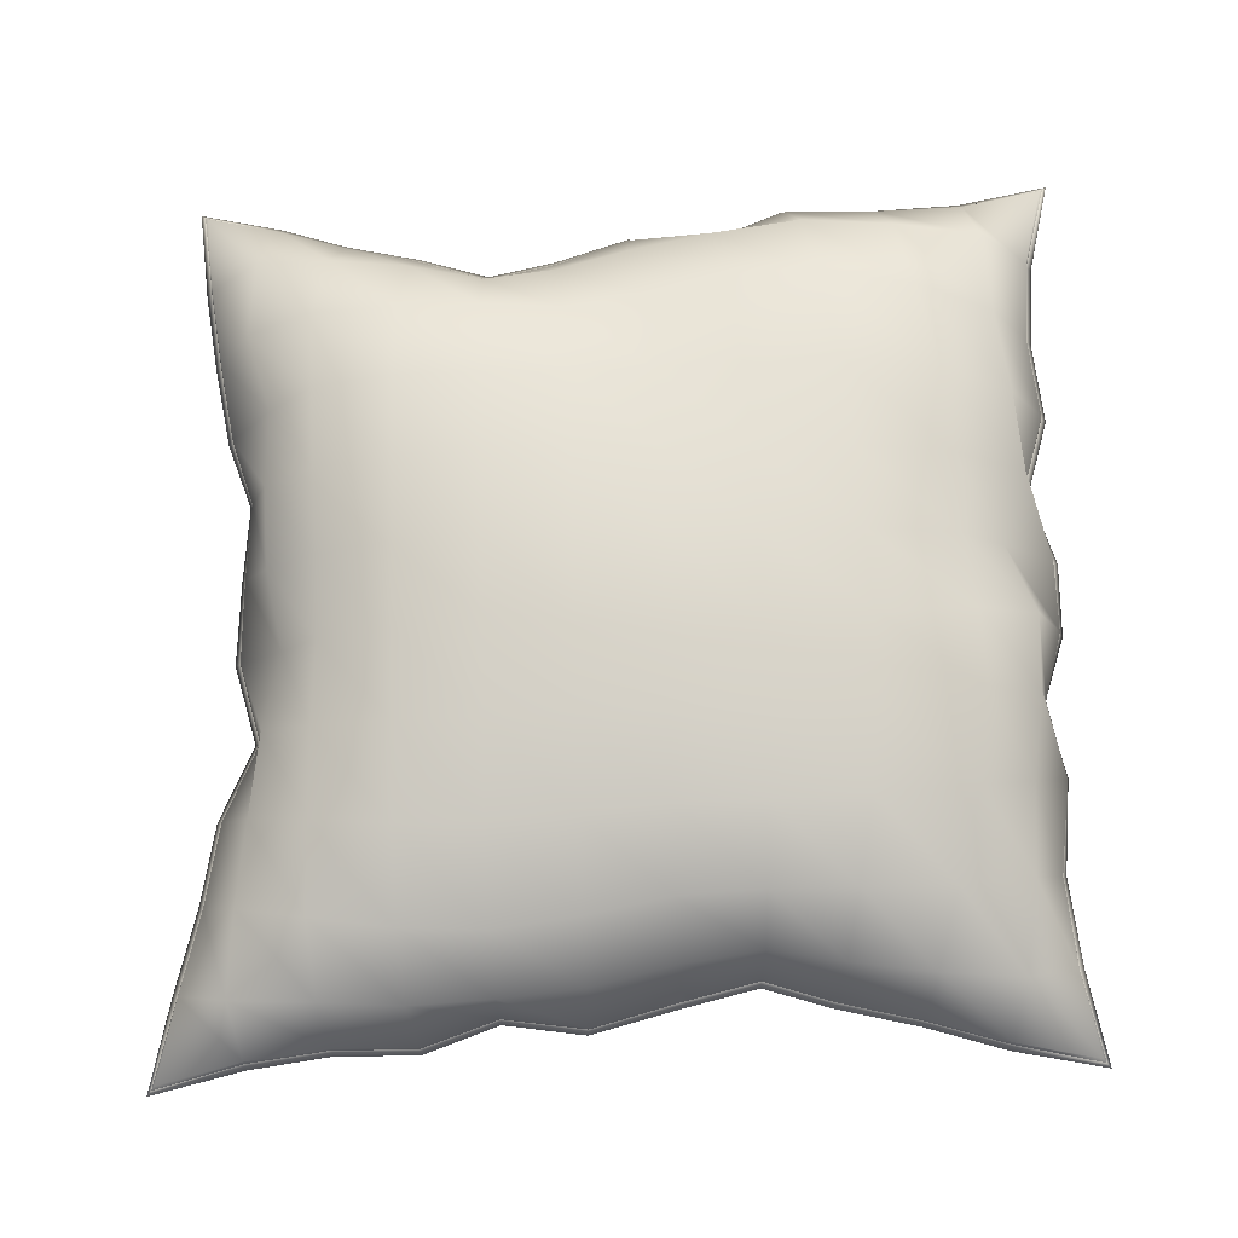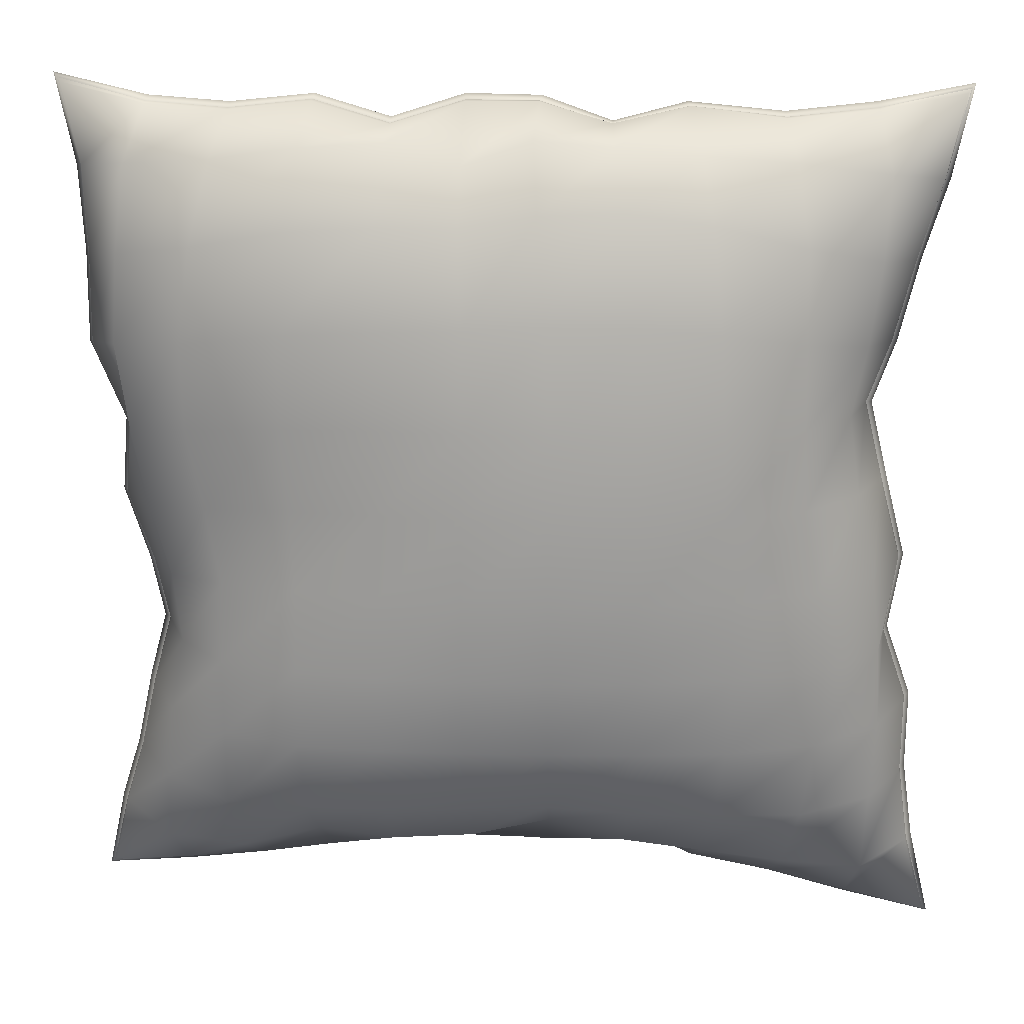
<metadata>
{"format":"obj","ext":"obj","renderer":"f3d","projection":"perspective","resolution":1024,"background":"white","views":[{"elev":73.8,"azim":-91.5,"up":"+Y"},{"elev":19.8,"azim":-177.0,"up":"+Z"}]}
</metadata>
<code>
o Plane_Plane.002
v 16.33 -1.865 -15.85
v 15.78 0.031 -18.07
v 19.43 0.107 -18.38
v 18.71 0.019 -15.06
v -18.98 0.028 -16.19
v -19.89 0.11 -19.89
v -16.19 0.04 -18.97
v -16.68 -1.934 -16.68
v -12.52 0.032 -18
v -12.9 -2.223 -16.37
v -8.806 0.031 -17.23
v -9.161 -2.291 -15.81
v -5.328 0.047 -15.7
v -5.404 -2.461 -14.87
v -1.712 0.104 -16.56
v -1.712 -2.282 -15.25
v 1.973 0.317 -16.23
v 1.968 -2.143 -15.11
v 5.368 0.676 -15.84
v 5.497 -1.843 -15.05
v 8.463 0.278 -16.93
v 8.85 -2.145 -15.72
v 12.2 0.13 -17.63
v 12.65 -2.151 -16.1
v -19.75 0.101 19.77
v -19 0.016 16.04
v -16.55 -1.87 16.56
v -16.01 0.021 19
v -17.93 0.024 12.4
v -16.34 -2.244 12.79
v -17.12 0.037 8.699
v -15.21 -2.116 9.177
v -16.23 -0.255 5.589
v -15.27 -2.706 5.558
v -17 -0.108 2.072
v -15.7 -2.467 1.825
v -17.9 -0.195 -1.78
v -15.67 -2.265 -1.904
v -17.36 -0.304 -5.481
v -16.52 -2.75 -5.479
v -18.56 -0.237 -8.899
v -16.94 -2.515 -9.228
v -18.51 -0.079 -12.57
v -16.75 -2.294 -12.94
v -12.51 -2.232 16.57
v -12 0.026 18.53
v -13.06 -3.648 13.23
v -13.11 -4.204 9.471
v -13.04 -4.449 5.679
v -13.09 -4.407 1.87
v -13.48 -4.404 -1.952
v -13.91 -4.471 -5.756
v -13.78 -4.176 -9.526
v -13.39 -3.663 -13.25
v -8.312 -2.343 16.88
v -7.798 0.036 18.83
v -9.03 -4.109 13.46
v -9.434 -5.102 9.593
v -9.558 -5.507 5.753
v -9.537 -5.632 1.906
v -9.697 -5.623 -1.958
v -9.829 -5.442 -5.807
v -9.727 -5.012 -9.59
v -9.453 -4.076 -13.14
v -4.802 -2.095 17.04
v -4.493 0.361 17.93
v -5.193 -4.545 14.02
v -5.599 -5.54 9.686
v -5.797 -6.045 5.76
v -5.787 -6.226 1.91
v -5.78 -6.203 -1.955
v -5.777 -5.964 -5.802
v -5.75 -5.396 -9.555
v -5.63 -4.28 -13
v -1.427 -2.346 17.46
v -1.307 0.071 19.11
v -1.554 -4.335 14.08
v -1.834 -5.639 9.771
v -1.945 -6.231 5.765
v -1.941 -6.466 1.919
v -1.937 -6.455 -1.948
v -1.932 -6.191 -5.791
v -1.909 -5.565 -9.524
v -1.849 -4.279 -12.85
v 1.917 -2.371 17.41
v 1.981 -0.008 19.21
v 1.93 -4.323 14.51
v 1.9 -5.576 10.22
v 1.92 -6.198 5.806
v 1.926 -6.458 1.932
v 1.929 -6.466 -1.935
v 1.933 -6.227 -5.78
v 1.911 -5.601 -9.509
v 1.868 -4.212 -12.77
v 5.399 -2.48 17.38
v 5.34 0.024 18.21
v 5.621 -4.296 15.05
v 5.74 -5.409 10.54
v 5.766 -5.974 5.886
v 5.768 -6.209 1.94
v 5.776 -6.228 -1.926
v 5.786 -6.043 -5.775
v 5.741 -5.482 -9.517
v 5.605 -4.39 -12.99
v 9.156 -2.312 17.72
v 8.804 0.009 19.15
v 9.45 -4.095 14.66
v 9.713 -5.017 10.08
v 9.783 -5.431 5.589
v 9.666 -5.623 1.811
v 9.527 -5.636 -1.925
v 9.548 -5.508 -5.767
v 9.532 -5.061 -9.545
v 9.358 -3.986 -13.03
v 12.94 -2.248 17.11
v 12.54 0.006 18.76
v 13.5 -3.662 13.59
v 13.9 -4.094 9.119
v 13.91 -4.344 5.106
v 13.38 -4.319 1.44
v 13.05 -4.394 -2.039
v 13.03 -4.452 -5.69
v 13.12 -4.198 -9.471
v 13.14 -3.605 -13.15
v 16.75 -1.961 16.7
v 16.21 0.011 18.98
v 17.03 -2.245 12.7
v 17.26 -2.341 8.509
v 16.77 -2.517 4.493
v 15.94 -2.125 1.094
v 15.62 -2.407 -2.17
v 15.38 -2.712 -5.572
v 15.2 -2.118 -9.185
v 16.24 -2.242 -12.58
v 19.14 0.005 16.21
v 19.89 0.077 19.88
v 18.96 0.002 12.29
v 19.05 -0.016 8.085
v 17.59 -0.07 4.349
v 17.85 -0.029 0.872
v 16.9 -0.051 -2.453
v 16.07 -0.259 -5.61
v 17.11 0.034 -8.703
v 17.79 0.024 -12.08
v 16.35 2.881 -15.82
v 18.71 0.984 -15.04
v 19.46 0.905 -18.34
v 15.81 0.997 -18.07
v -18.97 0.99 -16.2
v -16.68 2.967 -16.68
v -16.19 1.002 -18.97
v -19.88 0.93 -19.89
v -12.91 3.253 -16.33
v -12.52 1.006 -17.98
v -9.137 3.349 -15.83
v -8.798 1.024 -17.25
v -5.366 3.527 -15.28
v -5.354 1.024 -15.65
v -1.886 3.201 -14.47
v -1.759 1.098 -16.53
v 1.688 3.682 -15.12
v 1.921 1.326 -16.34
v 5.342 4.061 -15.18
v 5.338 1.654 -16.03
v 8.998 3.41 -15.09
v 8.508 1.27 -17
v 12.66 3.368 -16.1
v 12.24 1.109 -17.6
v -19.78 0.9 19.74
v -16.04 0.987 19
v -16.55 2.873 16.55
v -19 0.981 16.01
v -16.32 3.253 12.78
v -17.95 1 12.35
v -15.81 3.392 9.008
v -17.05 1.023 8.652
v -15.2 3.159 5.699
v -16.03 0.715 5.616
v -15.71 3.321 2.09
v -16.87 0.896 2.124
v -16.58 3.179 -1.745
v -17.91 0.794 -1.733
v -16.94 3.206 -5.526
v -17.43 0.666 -5.454
v -17.11 3.103 -9.255
v -18.54 0.752 -8.906
v -16.88 3.17 -12.94
v -18.52 0.893 -12.56
v -12.04 1.002 18.6
v -12.46 3.27 17.09
v -12.96 4.675 13.65
v -13.02 5.146 9.533
v -13.06 5.585 5.732
v -13.21 5.335 1.939
v -13.93 5.205 -1.894
v -14.38 5.118 -5.723
v -14.17 4.971 -9.506
v -13.6 4.634 -13.22
v -7.829 1.024 19.1
v -8.343 3.175 17.35
v -8.882 5.248 14.76
v -9.306 6.131 10.18
v -9.527 6.558 5.797
v -9.613 6.652 1.939
v -9.983 6.559 -1.931
v -10.2 6.369 -5.787
v -10.02 5.998 -9.57
v -9.574 5.102 -13.11
v -4.444 1.333 18.37
v -4.553 3.777 17.8
v -4.923 5.503 15.3
v -5.416 6.534 10.56
v -5.743 7.052 5.852
v -5.768 7.237 1.945
v -5.797 7.204 -1.922
v -5.852 6.981 -5.771
v -5.792 6.438 -9.529
v -5.677 5.352 -12.99
v -1.242 1.076 19.25
v -1.059 3.452 17.99
v -1.318 5.429 15.13
v -1.689 6.652 10.61
v -1.913 7.232 5.888
v -1.923 7.471 1.942
v -1.934 7.465 -1.924
v -1.941 7.217 -5.767
v -1.938 6.64 -9.506
v -1.932 5.388 -12.76
v 2.036 0.984 19.21
v 2.146 3.097 16.75
v 2.086 5.323 14.55
v 1.966 6.606 10.34
v 1.93 7.084 5.84
v 1.913 7.272 1.94
v 1.912 7.349 -1.927
v 1.922 7.223 -5.773
v 1.871 6.719 -9.488
v 1.769 5.595 -12.79
v 5.368 1.001 18.18
v 5.378 3.506 17.85
v 5.683 5.335 14.52
v 5.763 6.298 10.14
v 5.735 6.599 5.793
v 5.704 6.701 1.935
v 5.716 6.864 -1.93
v 5.748 6.938 -5.779
v 5.691 6.632 -9.499
v 5.521 5.717 -12.93
v 8.798 1.002 19.17
v 9.172 3.327 17.55
v 9.644 5.079 14.22
v 9.988 5.82 9.816
v 9.982 5.91 5.575
v 9.652 5.918 1.777
v 9.449 6.154 -1.94
v 9.509 6.375 -5.78
v 9.508 6.199 -9.526
v 9.345 5.413 -13.05
v 12.55 0.98 18.75
v 13.06 3.228 16.98
v 13.87 4.647 13.4
v 14.42 4.955 9.128
v 14.33 4.904 5.11
v 13.63 4.813 1.386
v 12.95 4.975 -2.102
v 13.04 5.453 -5.721
v 13.07 5.164 -9.441
v 13.12 4.739 -13.14
v 16.21 0.973 18.99
v 16.89 2.941 16.72
v 17.37 3.231 12.76
v 17.65 3.262 8.617
v 17.1 3.284 4.588
v 16.46 3.109 0.97
v 15.55 3.201 -2.394
v 15.22 3.086 -5.697
v 15.81 3.39 -9.004
v 16.23 3.258 -12.55
v 19.88 0.897 19.89
v 19.16 0.967 16.23
v 19.03 0.976 12.3
v 19.11 0.977 8.11
v 17.69 0.872 4.333
v 17.89 0.927 0.839
v 16.78 0.925 -2.495
v 16.21 0.701 -5.597
v 17.04 1.02 -8.653
v 17.82 1 -12.03
v -17.13 0.315 8.668
v -16.18 0.02 5.595
v 1.962 0.612 -16.29
v 5.357 0.955 -15.9
v 19.02 0.278 12.27
v 19.21 0.279 16.2
v -16.99 0.181 2.092
v 8.458 0.566 -16.99
v 20.04 0.296 20.04
v -17.97 0.298 12.37
v -1.724 0.389 -16.58
v 19.11 0.269 8.069
v -19.06 0.287 16.01
v -5.33 0.322 -15.68
v -19.91 0.313 19.92
v 17.62 0.195 4.335
v -15.99 0.299 19.06
v -8.784 0.316 -17.27
v -17.1 0.738 8.648
v -17.98 0.721 12.35
v 17.9 0.245 0.859
v -12 0.305 18.59
v -12.51 0.307 -18.03
v 15.77 0.309 -18.13
v 19.59 0.319 -18.52
v 16.89 0.231 -2.471
v -7.786 0.322 18.95
v -16.17 0.312 -19.03
v -20.04 0.329 -20.04
v 16.23 0.013 -5.616
v -4.474 0.638 18.07
v -19.04 0.301 -16.17
v 17.12 0.312 -8.672
v -1.29 0.364 19.19
v -18.55 0.195 -12.55
v 17.83 0.298 -12.05
v 1.997 0.277 19.25
v -18.59 0.046 -8.882
v 16.84 0.642 -2.489
v 16.27 0.429 -5.59
v 5.343 0.299 18.2
v -17.38 -0.032 -5.468
v 18.77 0.29 -15.03
v 8.783 0.293 19.2
v -17.94 0.086 -1.766
v 12.2 0.411 -17.66
v 12.52 0.281 18.8
v 5.345 1.378 -15.98
v 1.94 1.037 -16.34
v 19.22 0.695 16.2
v 19.05 0.701 12.28
v 17.91 0.654 0.845
v 12.53 0.704 18.79
v 16.18 0.699 19.05
v 12.21 0.835 -17.64
v 8.478 0.991 -17.02
v -17.95 0.51 -1.745
v -16.94 0.604 2.114
v 8.78 0.716 19.21
v 15.78 0.726 -18.13
v -17.41 0.392 -5.456
v 5.355 0.726 18.18
v -18.58 0.467 -8.885
v 17.84 0.721 -12.03
v 18.77 0.706 -15.02
v 2.02 0.702 19.25
v -18.55 0.618 -12.55
v -1.263 0.787 19.24
v 17.09 0.735 -8.65
v -19.04 0.717 -16.18
v -4.452 1.058 18.26
v -16.17 0.728 -19.03
v -20.04 0.711 -20.05
v -7.8 0.746 19.06
v 19.61 0.693 -18.5
v -12.51 0.73 -18.02
v -12.02 0.728 18.62
v 16.18 0.283 19.05
v -8.78 0.739 -17.28
v -16.01 0.715 19.06
v 20.04 0.678 20.05
v -19.93 0.688 19.91
v 17.66 0.607 4.328
v -19.06 0.703 16
v -5.342 0.749 -15.66
v 19.13 0.692 8.079
v -1.744 0.815 -16.57
v -16.09 0.439 5.607
v 16.18 0.699 19.05
v 12.53 0.704 18.79
v 12.46 0.493 19.03
v 16.11 0.489 19.29
v 12.52 0.281 18.8
v 16.18 0.283 19.05
v 8.478 0.991 -17.02
v 12.21 0.835 -17.64
v 12.14 0.621 -17.89
v 8.367 0.772 -17.22
v 12.2 0.411 -17.66
v 8.458 0.566 -16.99
v -16.94 0.604 2.114
v -17.95 0.51 -1.745
v -18.18 0.3 -1.778
v -17.18 0.409 2.16
v -17.94 0.086 -1.766
v -16.99 0.181 2.092
v 8.78 0.716 19.21
v 8.703 0.506 19.43
v 8.783 0.293 19.2
v 15.78 0.726 -18.13
v 15.71 0.522 -18.37
v 15.77 0.309 -18.13
v -17.41 0.392 -5.456
v -17.63 0.182 -5.44
v -17.38 -0.032 -5.468
v 5.355 0.726 18.18
v 5.327 0.511 18.43
v 5.343 0.299 18.2
v 19.61 0.693 -18.5
v 19.83 0.506 -18.72
v 19.59 0.319 -18.52
v -18.58 0.467 -8.885
v -18.82 0.255 -8.805
v -18.59 0.046 -8.882
v 2.02 0.702 19.25
v 2.021 0.487 19.49
v 1.997 0.277 19.25
v 18.77 0.706 -15.02
v 17.84 0.721 -12.03
v 18.07 0.509 -11.97
v 19.01 0.493 -14.96
v 17.83 0.298 -12.05
v 18.77 0.29 -15.03
v -18.55 0.618 -12.55
v -18.78 0.406 -12.49
v -18.55 0.195 -12.55
v -1.263 0.787 19.24
v -1.338 0.56 19.45
v -1.29 0.364 19.19
v 17.09 0.735 -8.65
v 17.33 0.529 -8.558
v 17.12 0.312 -8.672
v -19.04 0.717 -16.18
v -19.28 0.511 -16.1
v -19.04 0.301 -16.17
v -4.452 1.058 18.26
v -4.438 0.828 18.4
v -4.474 0.638 18.07
v 16.27 0.429 -5.59
v 16.55 0.242 -5.561
v 16.23 0.013 -5.616
v -20.04 0.711 -20.05
v -20.26 0.521 -20.26
v -20.04 0.329 -20.04
v -7.8 0.746 19.06
v -7.697 0.527 19.23
v -7.786 0.322 18.95
v 16.84 0.642 -2.489
v 17.09 0.459 -2.526
v 16.89 0.231 -2.471
v -16.17 0.728 -19.03
v -16.1 0.519 -19.27
v -16.17 0.312 -19.03
v -12.51 0.73 -18.02
v -12.45 0.519 -18.26
v -12.51 0.307 -18.03
v -12.02 0.728 18.62
v -11.95 0.516 18.84
v -12 0.305 18.59
v 17.91 0.654 0.845
v 18.14 0.461 0.878
v 17.9 0.245 0.859
v -8.78 0.739 -17.28
v -8.704 0.529 -17.5
v -8.784 0.316 -17.27
v -16.01 0.715 19.06
v -15.93 0.511 19.3
v -15.99 0.299 19.06
v 17.66 0.607 4.328
v 17.87 0.411 4.306
v 17.62 0.195 4.335
v 20.04 0.678 20.05
v 20.26 0.486 20.26
v 20.04 0.296 20.04
v -5.342 0.749 -15.66
v -5.314 0.534 -15.9
v -5.33 0.322 -15.68
v -19.93 0.688 19.91
v -20.14 0.5 20.13
v -19.91 0.313 19.92
v 19.13 0.692 8.079
v 19.34 0.479 7.996
v 19.11 0.269 8.069
v -19.06 0.703 16
v -19.3 0.491 15.94
v -19.06 0.287 16.01
v -1.744 0.815 -16.57
v -1.754 0.598 -16.82
v -1.724 0.389 -16.58
v -17.98 0.721 12.35
v -18.21 0.51 12.3
v -17.97 0.298 12.37
v 19.05 0.701 12.28
v 19.27 0.489 12.22
v 19.02 0.278 12.27
v 1.94 1.037 -16.34
v 2.008 0.807 -16.55
v 1.962 0.612 -16.29
v -17.1 0.738 8.648
v -17.34 0.532 8.556
v -17.13 0.315 8.668
v 19.22 0.695 16.2
v 19.46 0.488 16.13
v 19.21 0.279 16.2
v 5.345 1.378 -15.98
v 5.326 1.147 -16.17
v 5.357 0.955 -15.9
v -16.09 0.439 5.607
v -16.37 0.249 5.576
v -16.18 0.02 5.595
f 1 2 3 4
f 5 6 7 8
f 8 7 9 10
f 10 9 11 12
f 12 11 13 14
f 14 13 15 16
f 16 15 17 18
f 18 17 19 20
f 20 19 21 22
f 22 21 23 24
f 24 23 2 1
f 25 26 27 28
f 26 29 30 27
f 29 31 32 30
f 31 33 34 32
f 33 35 36 34
f 35 37 38 36
f 37 39 40 38
f 39 41 42 40
f 41 43 44 42
f 43 5 8 44
f 28 27 45 46
f 27 30 47 45
f 30 32 48 47
f 32 34 49 48
f 34 36 50 49
f 36 38 51 50
f 38 40 52 51
f 40 42 53 52
f 42 44 54 53
f 44 8 10 54
f 46 45 55 56
f 45 47 57 55
f 47 48 58 57
f 48 49 59 58
f 49 50 60 59
f 50 51 61 60
f 51 52 62 61
f 52 53 63 62
f 53 54 64 63
f 54 10 12 64
f 56 55 65 66
f 55 57 67 65
f 57 58 68 67
f 58 59 69 68
f 59 60 70 69
f 60 61 71 70
f 61 62 72 71
f 62 63 73 72
f 63 64 74 73
f 64 12 14 74
f 66 65 75 76
f 65 67 77 75
f 67 68 78 77
f 68 69 79 78
f 69 70 80 79
f 70 71 81 80
f 71 72 82 81
f 72 73 83 82
f 73 74 84 83
f 74 14 16 84
f 76 75 85 86
f 75 77 87 85
f 77 78 88 87
f 78 79 89 88
f 79 80 90 89
f 80 81 91 90
f 81 82 92 91
f 82 83 93 92
f 83 84 94 93
f 84 16 18 94
f 86 85 95 96
f 85 87 97 95
f 87 88 98 97
f 88 89 99 98
f 89 90 100 99
f 90 91 101 100
f 91 92 102 101
f 92 93 103 102
f 93 94 104 103
f 94 18 20 104
f 96 95 105 106
f 95 97 107 105
f 97 98 108 107
f 98 99 109 108
f 99 100 110 109
f 100 101 111 110
f 101 102 112 111
f 102 103 113 112
f 103 104 114 113
f 104 20 22 114
f 106 105 115 116
f 105 107 117 115
f 107 108 118 117
f 108 109 119 118
f 109 110 120 119
f 110 111 121 120
f 111 112 122 121
f 112 113 123 122
f 113 114 124 123
f 114 22 24 124
f 116 115 125 126
f 115 117 127 125
f 117 118 128 127
f 118 119 129 128
f 119 120 130 129
f 120 121 131 130
f 121 122 132 131
f 122 123 133 132
f 123 124 134 133
f 124 24 1 134
f 126 125 135 136
f 125 127 137 135
f 127 128 138 137
f 128 129 139 138
f 129 130 140 139
f 130 131 141 140
f 131 132 142 141
f 132 133 143 142
f 133 134 144 143
f 134 1 4 144
f 145 146 147 148
f 149 150 151 152
f 150 153 154 151
f 153 155 156 154
f 155 157 158 156
f 157 159 160 158
f 159 161 162 160
f 161 163 164 162
f 163 165 166 164
f 165 167 168 166
f 167 145 148 168
f 169 170 171 172
f 172 171 173 174
f 174 173 175 176
f 176 175 177 178
f 178 177 179 180
f 180 179 181 182
f 182 181 183 184
f 184 183 185 186
f 186 185 187 188
f 188 187 150 149
f 170 189 190 171
f 171 190 191 173
f 173 191 192 175
f 175 192 193 177
f 177 193 194 179
f 179 194 195 181
f 181 195 196 183
f 183 196 197 185
f 185 197 198 187
f 187 198 153 150
f 189 199 200 190
f 190 200 201 191
f 191 201 202 192
f 192 202 203 193
f 193 203 204 194
f 194 204 205 195
f 195 205 206 196
f 196 206 207 197
f 197 207 208 198
f 198 208 155 153
f 199 209 210 200
f 200 210 211 201
f 201 211 212 202
f 202 212 213 203
f 203 213 214 204
f 204 214 215 205
f 205 215 216 206
f 206 216 217 207
f 207 217 218 208
f 208 218 157 155
f 209 219 220 210
f 210 220 221 211
f 211 221 222 212
f 212 222 223 213
f 213 223 224 214
f 214 224 225 215
f 215 225 226 216
f 216 226 227 217
f 217 227 228 218
f 218 228 159 157
f 219 229 230 220
f 220 230 231 221
f 221 231 232 222
f 222 232 233 223
f 223 233 234 224
f 224 234 235 225
f 225 235 236 226
f 226 236 237 227
f 227 237 238 228
f 228 238 161 159
f 229 239 240 230
f 230 240 241 231
f 231 241 242 232
f 232 242 243 233
f 233 243 244 234
f 234 244 245 235
f 235 245 246 236
f 236 246 247 237
f 237 247 248 238
f 238 248 163 161
f 239 249 250 240
f 240 250 251 241
f 241 251 252 242
f 242 252 253 243
f 243 253 254 244
f 244 254 255 245
f 245 255 256 246
f 246 256 257 247
f 247 257 258 248
f 248 258 165 163
f 249 259 260 250
f 250 260 261 251
f 251 261 262 252
f 252 262 263 253
f 253 263 264 254
f 254 264 265 255
f 255 265 266 256
f 256 266 267 257
f 257 267 268 258
f 258 268 167 165
f 259 269 270 260
f 260 270 271 261
f 261 271 272 262
f 262 272 273 263
f 263 273 274 264
f 264 274 275 265
f 265 275 276 266
f 266 276 277 267
f 267 277 278 268
f 268 278 145 167
f 269 279 280 270
f 270 280 281 271
f 271 281 282 272
f 272 282 283 273
f 273 283 284 274
f 274 284 285 275
f 275 285 286 276
f 276 286 287 277
f 277 287 288 278
f 278 288 146 145
f 33 31 289 290
f 19 17 291 292
f 135 137 293 294
f 35 33 290 295
f 21 19 292 296
f 136 135 294 297
f 31 29 298 289
f 17 15 299 291
f 137 138 300 293
f 29 26 301 298
f 15 13 302 299
f 26 25 303 301
f 138 139 304 300
f 25 28 305 303
f 13 11 306 302
f 307 308 174 176
f 139 140 309 304
f 28 46 310 305
f 11 9 311 306
f 3 2 312 313
f 140 141 314 309
f 46 56 315 310
f 9 7 316 311
f 7 6 317 316
f 141 142 318 314
f 56 66 319 315
f 6 5 320 317
f 142 143 321 318
f 66 76 322 319
f 5 43 323 320
f 143 144 324 321
f 76 86 325 322
f 43 41 326 323
f 327 328 286 285
f 86 96 329 325
f 41 39 330 326
f 4 3 313 331
f 96 106 332 329
f 39 37 333 330
f 2 23 334 312
f 106 116 335 332
f 336 337 162 164
f 338 339 281 280
f 340 327 285 284
f 341 342 269 259
f 343 344 166 168
f 345 346 180 182
f 347 341 259 249
f 348 343 168 148
f 349 345 182 184
f 144 4 331 324
f 350 347 249 239
f 351 349 184 186
f 352 353 146 288
f 354 350 239 229
f 355 351 186 188
f 356 354 229 219
f 357 352 288 287
f 358 355 188 149
f 359 356 219 209
f 328 357 287 286
f 360 361 152 151
f 362 359 209 199
f 361 358 149 152
f 363 348 148 147
f 364 360 151 154
f 365 362 199 189
f 353 363 147 146
f 116 126 366 335
f 367 364 154 156
f 368 365 189 170
f 342 369 279 269
f 370 368 170 169
f 371 340 284 283
f 372 370 169 172
f 373 367 156 158
f 374 371 283 282
f 375 373 158 160
f 308 372 172 174
f 339 374 282 281
f 337 375 160 162
f 126 136 297 366
f 23 21 296 334
f 37 35 295 333
f 369 338 280 279
f 344 336 164 166
f 346 376 178 180
f 376 307 176 178
f 377 378 379 380
f 380 379 381 382
f 383 384 385 386
f 386 385 387 388
f 389 390 391 392
f 392 391 393 394
f 378 395 396 379
f 379 396 397 381
f 384 398 399 385
f 385 399 400 387
f 390 401 402 391
f 391 402 403 393
f 395 404 405 396
f 396 405 406 397
f 398 407 408 399
f 399 408 409 400
f 401 410 411 402
f 402 411 412 403
f 404 413 414 405
f 405 414 415 406
f 416 417 418 419
f 419 418 420 421
f 410 422 423 411
f 411 423 424 412
f 413 425 426 414
f 414 426 427 415
f 417 428 429 418
f 418 429 430 420
f 422 431 432 423
f 423 432 433 424
f 425 434 435 426
f 426 435 436 427
f 428 437 438 429
f 429 438 439 430
f 431 440 441 432
f 432 441 442 433
f 434 443 444 435
f 435 444 445 436
f 437 446 447 438
f 438 447 448 439
f 440 449 450 441
f 441 450 451 442
f 449 452 453 450
f 450 453 454 451
f 443 455 456 444
f 444 456 457 445
f 446 458 459 447
f 447 459 460 448
f 407 416 419 408
f 408 419 421 409
f 452 461 462 453
f 453 462 463 454
f 455 464 465 456
f 456 465 466 457
f 458 467 468 459
f 459 468 469 460
f 470 377 380 471
f 471 380 382 472
f 461 473 474 462
f 462 474 475 463
f 464 476 477 465
f 465 477 478 466
f 467 479 480 468
f 468 480 481 469
f 476 482 483 477
f 477 483 484 478
f 473 485 486 474
f 474 486 487 475
f 482 488 489 483
f 483 489 490 484
f 479 491 492 480
f 480 492 493 481
f 485 494 495 486
f 486 495 496 487
f 488 497 498 489
f 489 498 499 490
f 491 500 501 492
f 492 501 502 493
f 494 503 504 495
f 495 504 505 496
f 497 506 507 498
f 498 507 508 499
f 500 470 471 501
f 501 471 472 502
f 503 383 386 504
f 504 386 388 505
f 506 389 392 507
f 507 392 394 508

</code>
